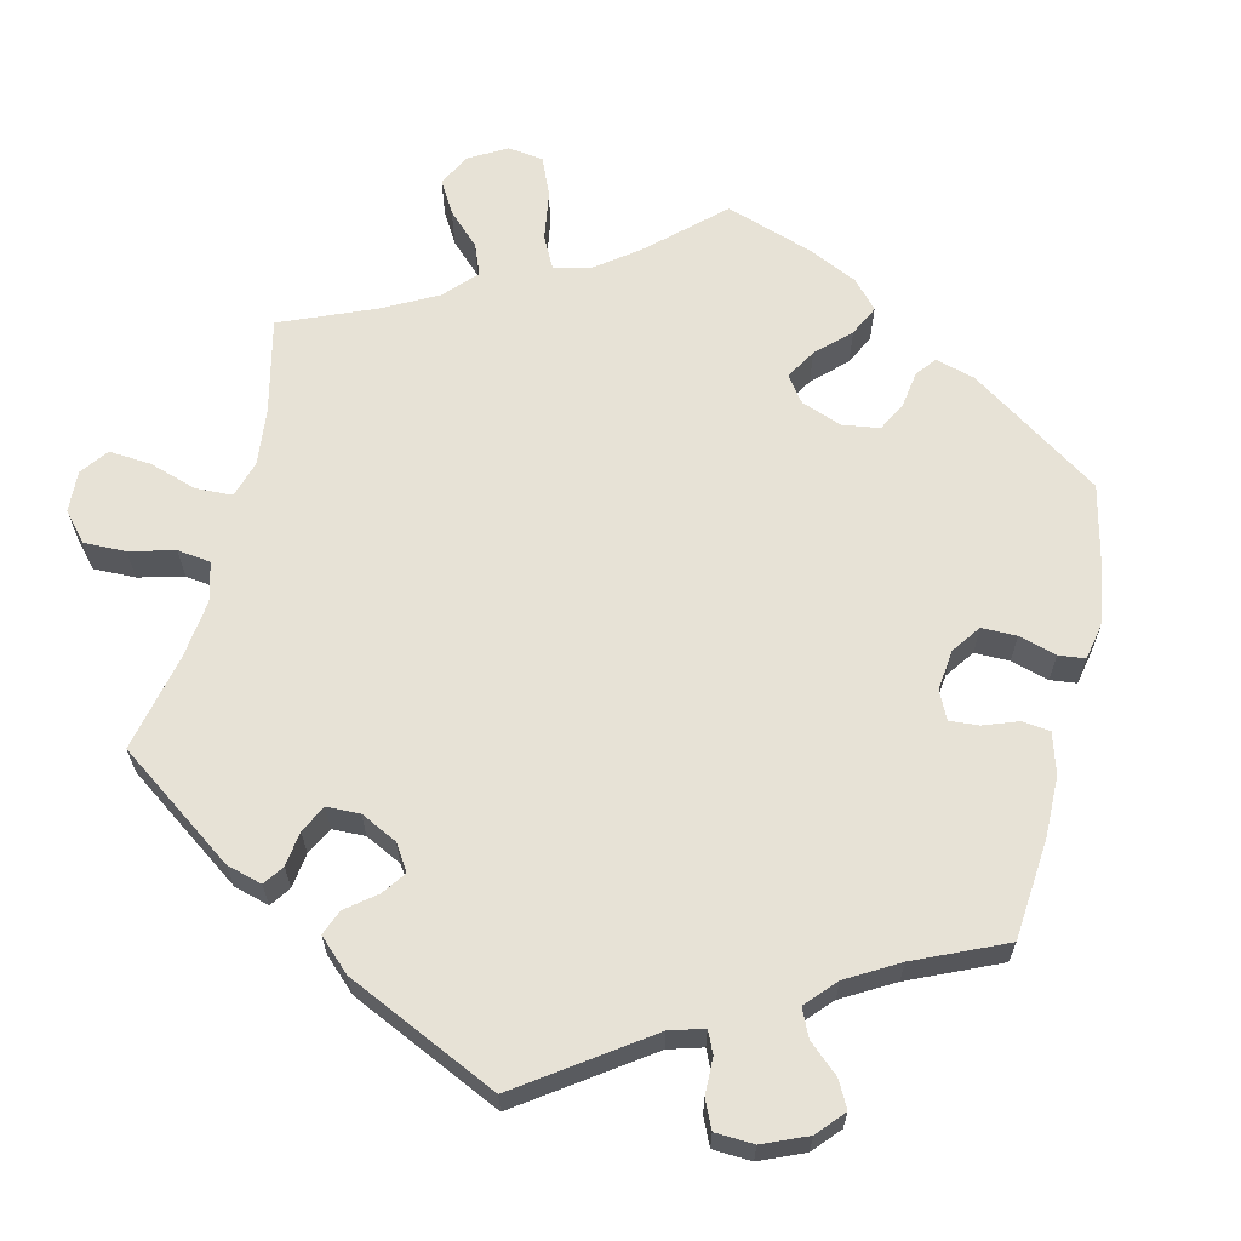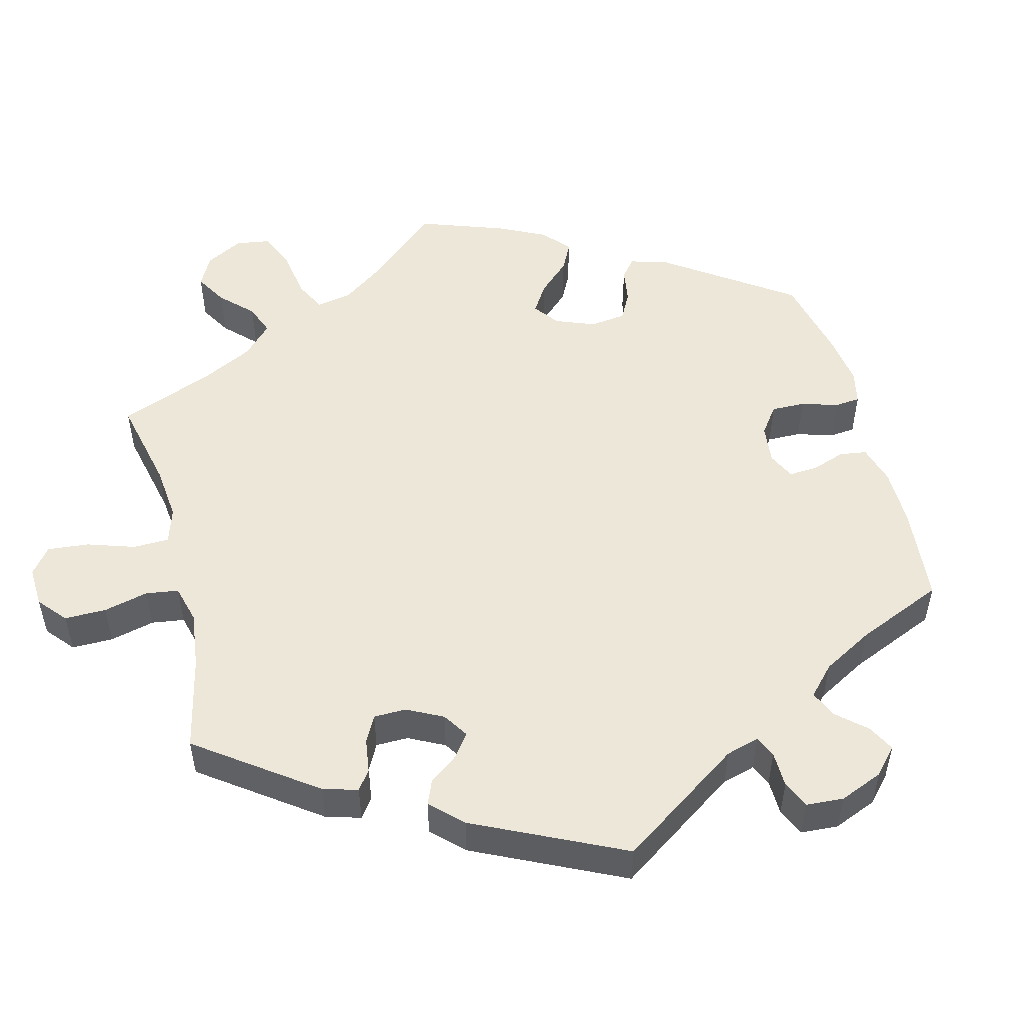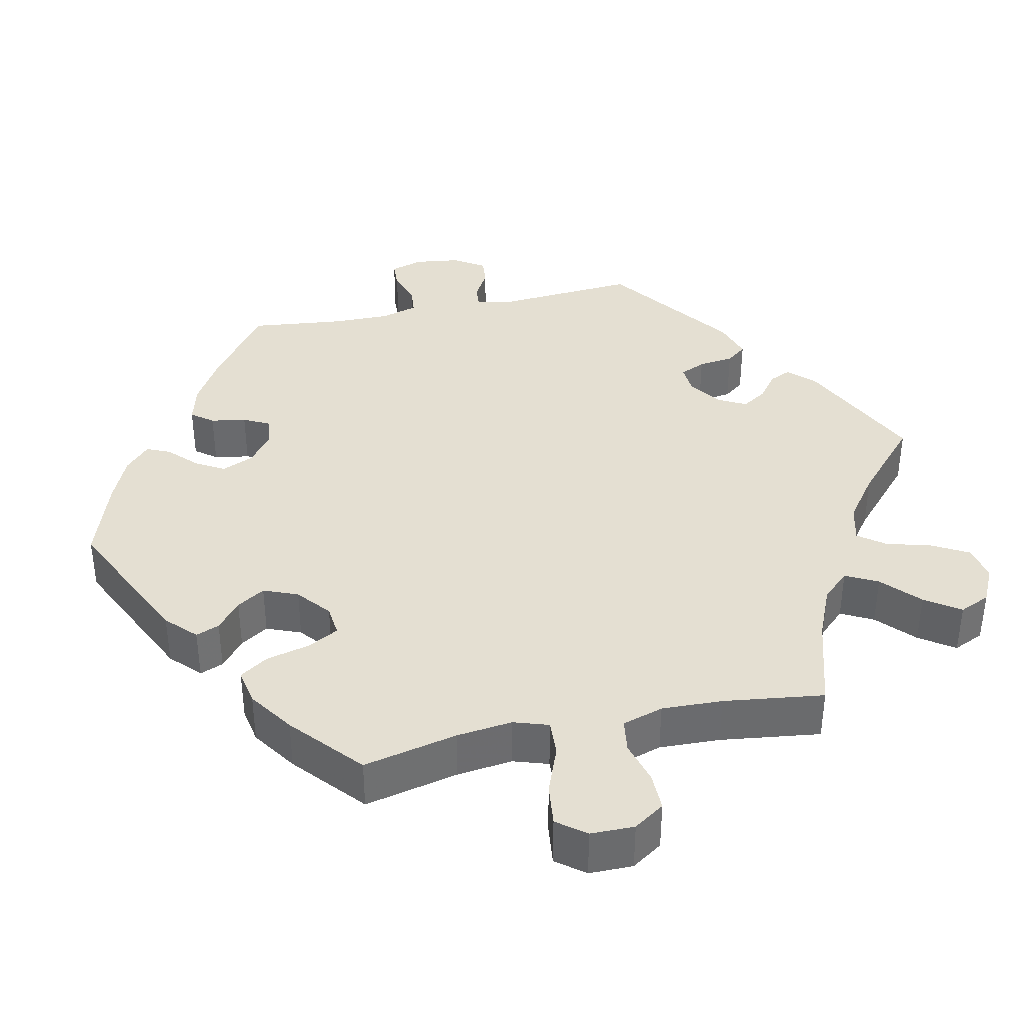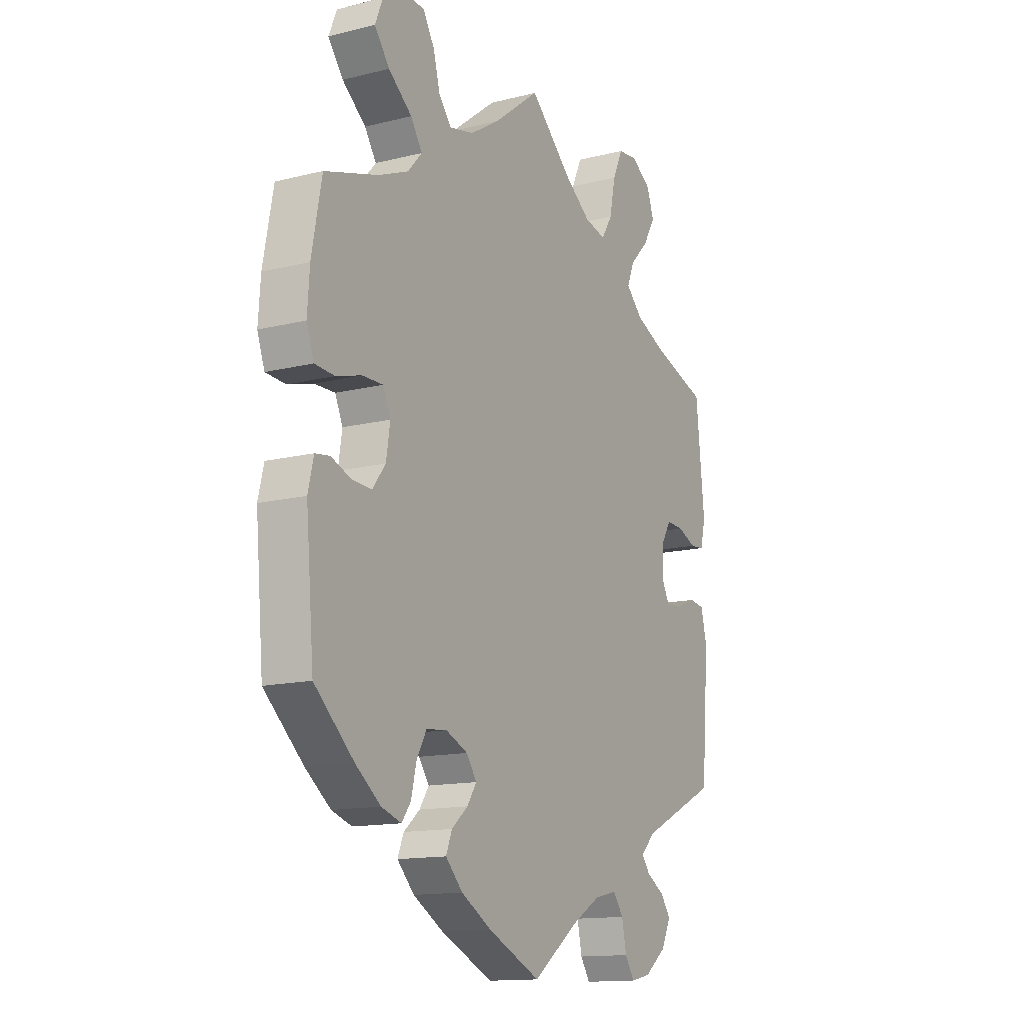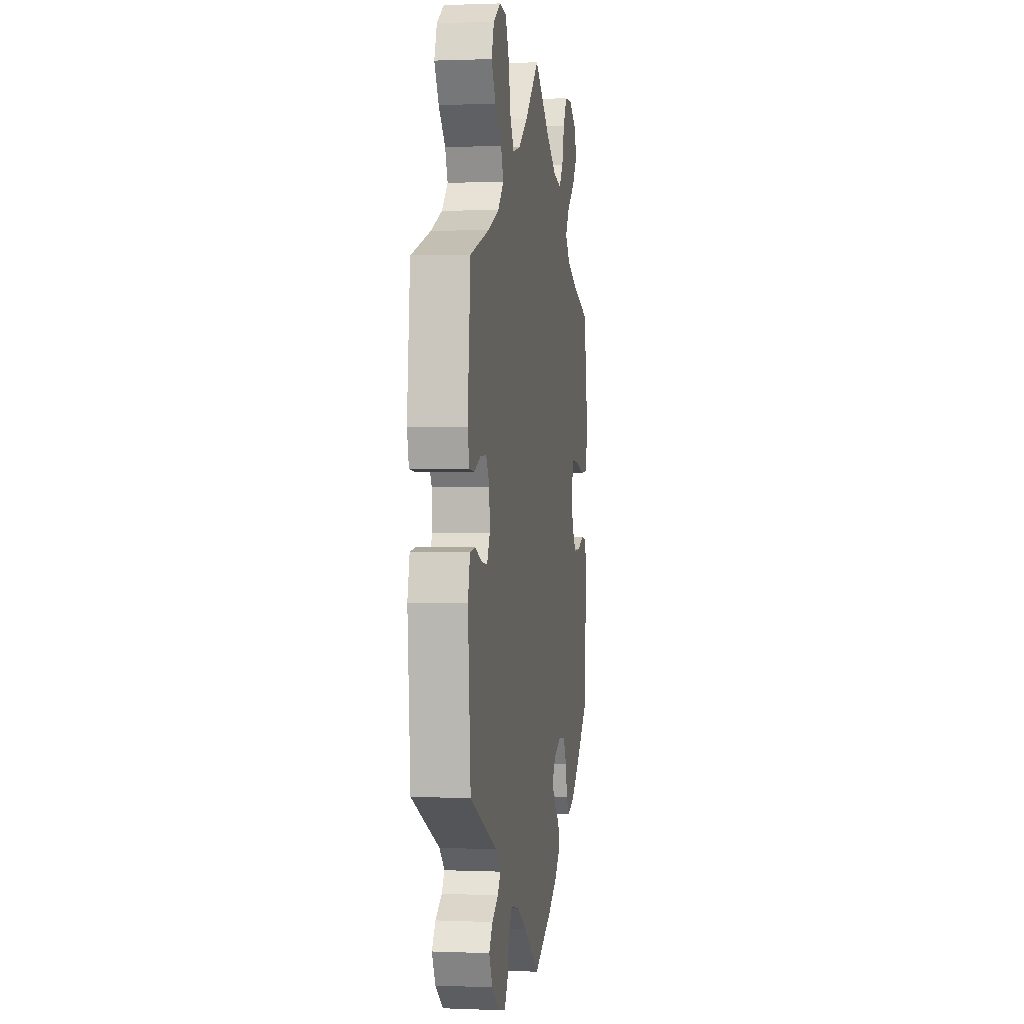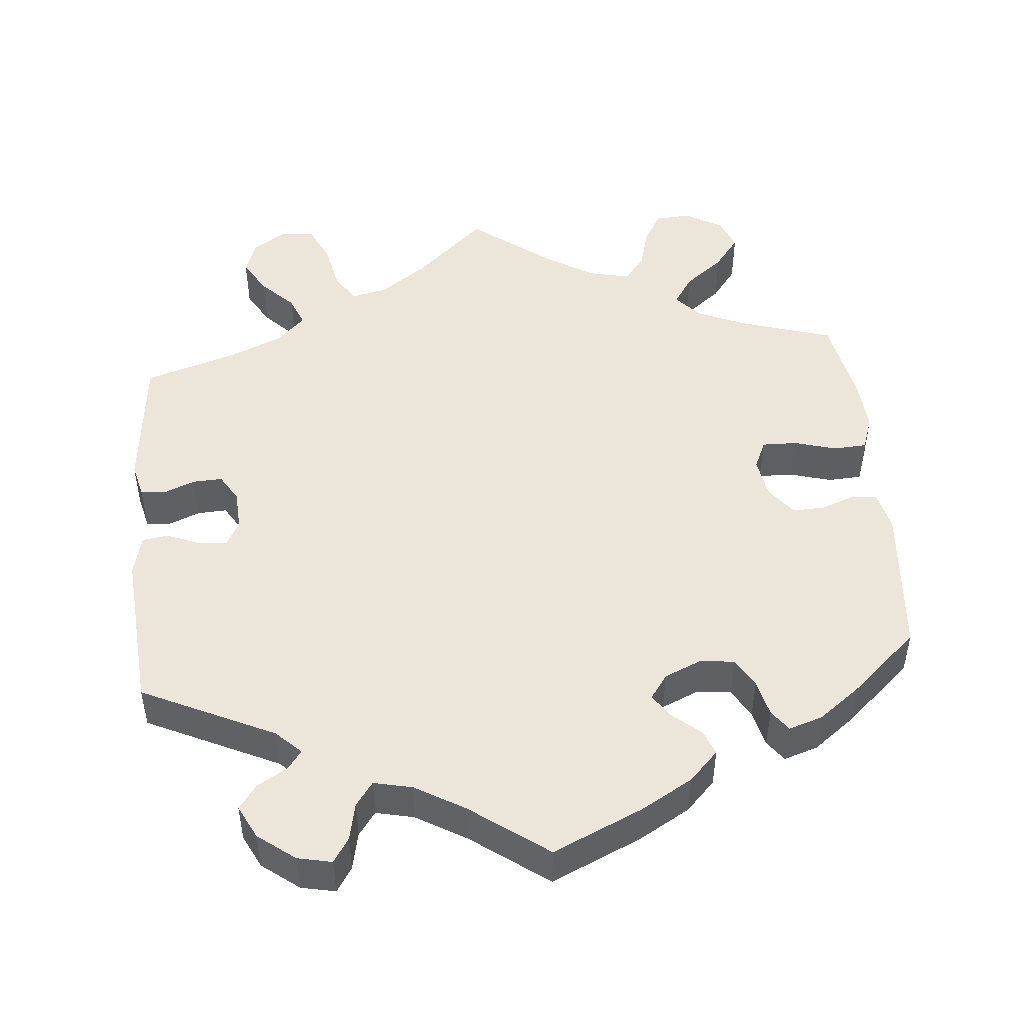
<metadata>
{"format":"obj","ext":"obj","renderer":"f3d","projection":"perspective","resolution":1024,"background":"white","views":[{"elev":63.2,"azim":133.1,"up":"+Y"},{"elev":50.2,"azim":105.8,"up":"+Y"},{"elev":37.1,"azim":-42.4,"up":"+Y"},{"elev":-14.0,"azim":-61.1,"up":"+Z"},{"elev":0.9,"azim":98.7,"up":"+Z"},{"elev":47.8,"azim":174.8,"up":"+Y"}]}
</metadata>
<code>
v -0.183 0.07 -0.415
v 0.106 0.07 -0.542
v 0.322 0.07 0.637
v 0.557 0.07 0.114
v 0.545 0.07 0.066
v -0.556 0.07 -0.097
v -0.408 0.07 0.592
v -0.386 0.07 -0.018
v -0.284 0.07 -0.331
v 0.404 0.07 0.045
v -0.236 0.07 0.479
v -0.357 0.07 0.622
v 0.296 0.07 0.422
v 0.098 0.07 0.529
v -0.265 0.07 0.515
v -0.412 0.07 0.349
v 0 0.07 -0.62
v 0.537 0.07 -0.31
v -0.462 0.07 -0.056
v -0.548 0.07 0.065
v -0.391 0.07 0.501
v -0.307 0.07 -0.372
v 0.537 0.07 0.31
v -0.543 0.07 -0.043
v -0.426 0.07 0.547
v 0 0.07 0.62
v 0.313 0.07 0.464
v -0.445 0.07 -0.393
v -0.34 0.07 -0.452
v 0.161 0.07 0.483
v -0.179 0.07 0.492
v 0.252 0.07 0.58
v 0.386 0.07 0.558
v -0.319 0.07 -0.423
v -0.336 0.07 0.457
v -0.537 0.07 -0.31
v 0.468 0.07 0.081
v 0.354 0.07 -0.397
v 0.427 0.07 0.083
v 0.262 0.07 -0.575
v 0.357 0.07 0.509
v -0.417 0.07 -0.058
v -0.537 0.07 0.31
v 0.251 0.07 -0.523
v 0.174 0.07 -0.502
v 0.382 0.07 -0.56
v 0.401 0.07 -0.01
v 0.409 0.07 0.351
v 0.42 0.07 -0.047
v 0.381 0.07 -0.481
v 0.339 0.07 -0.456
v 0.541 0.07 -0.029
v -0.377 0.07 0.04
v -0.195 0.07 -0.523
v -0.509 0.07 -0.038
v -0.443 0.07 0.079
v -0.387 0.07 -0.437
v 0.284 0.07 -0.609
v -0.235 0.07 -0.482
v 0.212 0.07 0.471
v -0.124 0.07 -0.564
v -0.221 0.07 -0.447
v 0.227 0.07 -0.49
v 0.238 0.07 0.513
v -0.309 0.07 0.416
v 0.335 0.07 0.383
v 0.459 0.07 -0.043
v 0.369 0.07 0.606
v 0.276 0.07 0.632
v 0.555 0.07 -0.086
v 0.405 0.07 -0.514
v -0.281 0.07 0.574
v 0.331 0.07 -0.599
v -0.109 0.07 0.536
v 0.32 0.07 -0.43
v 0.505 0.07 -0.024
v -0.161 0.07 -0.382
v -0.56 0.07 0.187
v -0.342 0.07 0.379
v -0.185 0.07 -0.348
v -0.395 0.07 0.08
v 0.512 0.07 0.063
v -0.565 0.07 0.113
v -0.236 0.07 -0.326
v -0.307 0.07 0.619
v -0.502 0.07 0.062
v -0.183 -0 -0.415
v 0.106 -0 -0.542
v 0.322 -0 0.637
v 0.557 -0 0.114
v 0.545 -0 0.066
v -0.556 -0 -0.097
v -0.408 -0 0.592
v -0.386 -0 -0.018
v -0.284 -0 -0.331
v 0.404 -0 0.045
v -0.236 -0 0.479
v -0.357 -0 0.622
v 0.296 -0 0.422
v 0.098 -0 0.529
v -0.265 -0 0.515
v -0.412 -0 0.349
v 0 -0 -0.62
v 0.537 -0 -0.31
v -0.462 -0 -0.056
v -0.548 -0 0.065
v -0.391 -0 0.501
v -0.307 -0 -0.372
v 0.537 -0 0.31
v -0.543 -0 -0.043
v -0.426 -0 0.547
v 0 -0 0.62
v 0.313 -0 0.464
v -0.445 -0 -0.393
v -0.34 -0 -0.452
v 0.161 -0 0.483
v -0.179 -0 0.492
v 0.252 -0 0.58
v 0.386 -0 0.558
v -0.319 -0 -0.423
v -0.336 -0 0.457
v -0.537 -0 -0.31
v 0.468 -0 0.081
v 0.354 -0 -0.397
v 0.427 -0 0.083
v 0.262 -0 -0.575
v 0.357 -0 0.509
v -0.417 -0 -0.058
v -0.537 -0 0.31
v 0.251 -0 -0.523
v 0.174 -0 -0.502
v 0.382 -0 -0.56
v 0.401 -0 -0.01
v 0.409 -0 0.351
v 0.42 -0 -0.047
v 0.381 -0 -0.481
v 0.339 -0 -0.456
v 0.541 -0 -0.029
v -0.377 -0 0.04
v -0.195 -0 -0.523
v -0.509 -0 -0.038
v -0.443 -0 0.079
v -0.387 -0 -0.437
v 0.284 -0 -0.609
v -0.235 -0 -0.482
v 0.212 -0 0.471
v -0.124 -0 -0.564
v -0.221 -0 -0.447
v 0.227 -0 -0.49
v 0.238 -0 0.513
v -0.309 -0 0.416
v 0.335 -0 0.383
v 0.459 -0 -0.043
v 0.369 -0 0.606
v 0.276 -0 0.632
v 0.555 -0 -0.086
v 0.405 -0 -0.514
v -0.281 -0 0.574
v 0.331 -0 -0.599
v -0.109 -0 0.536
v 0.32 -0 -0.43
v 0.505 -0 -0.024
v -0.161 -0 -0.382
v -0.56 -0 0.187
v -0.342 -0 0.379
v -0.185 -0 -0.348
v -0.395 -0 0.08
v 0.512 -0 0.063
v -0.565 -0 0.113
v -0.236 -0 -0.326
v -0.307 -0 0.619
v -0.502 -0 0.062
f 48 23 4 5
f 66 48 5 82
f 13 66 82 37
f 68 33 41 27
f 68 27 13
f 3 68 13
f 64 32 69 3
f 60 64 3 13
f 30 60 13 37
f 74 26 14
f 31 74 14 30
f 11 31 30 37
f 12 85 72 15
f 12 15 11
f 7 12 11
f 35 21 25 7
f 65 35 7 11
f 79 65 11 37
f 83 78 43 16
f 56 86 20 83
f 81 56 83 16
f 53 81 16 79
f 6 24 55 19
f 6 19 42
f 36 6 42
f 28 36 42 8
f 22 34 29 57
f 9 22 57 28
f 54 59 62 1
f 54 1 77
f 2 17 61 54
f 45 2 54 77
f 63 45 77 80
f 73 58 40 44
f 73 44 63
f 46 73 63
f 51 50 71 46
f 75 51 46 63
f 38 75 63 80
f 67 76 52 70
f 49 67 70 18
f 47 49 18 38
f 79 37 39
f 53 79 39 10
f 9 28 8 53
f 84 9 53 10
f 38 80 84
f 10 47 38 84
f 91 90 109 134
f 168 91 134 152
f 123 168 152 99
f 113 127 119 154
f 99 113 154
f 99 154 89
f 89 155 118 150
f 99 89 150 146
f 123 99 146 116
f 100 112 160
f 116 100 160 117
f 123 116 117 97
f 101 158 171 98
f 97 101 98
f 97 98 93
f 93 111 107 121
f 97 93 121 151
f 123 97 151 165
f 102 129 164 169
f 169 106 172 142
f 102 169 142 167
f 165 102 167 139
f 105 141 110 92
f 128 105 92
f 128 92 122
f 94 128 122 114
f 143 115 120 108
f 114 143 108 95
f 87 148 145 140
f 163 87 140
f 140 147 103 88
f 163 140 88 131
f 166 163 131 149
f 130 126 144 159
f 149 130 159
f 149 159 132
f 132 157 136 137
f 149 132 137 161
f 166 149 161 124
f 156 138 162 153
f 104 156 153 135
f 124 104 135 133
f 125 123 165
f 96 125 165 139
f 139 94 114 95
f 96 139 95 170
f 170 166 124
f 170 124 133 96
f 4 90 91 5
f 5 91 168 82
f 82 168 123 37
f 37 123 125 39
f 39 125 96 10
f 10 96 133 47
f 47 133 135 49
f 49 135 153 67
f 67 153 162 76
f 76 162 138 52
f 52 138 156 70
f 70 156 104 18
f 18 104 124 38
f 38 124 161 75
f 75 161 137 51
f 51 137 136 50
f 50 136 157 71
f 71 157 132 46
f 46 132 159 73
f 73 159 144 58
f 58 144 126 40
f 40 126 130 44
f 44 130 149 63
f 63 149 131 45
f 45 131 88 2
f 2 88 103 17
f 17 103 147 61
f 61 147 140 54
f 54 140 145 59
f 59 145 148 62
f 62 148 87 1
f 1 87 163 77
f 77 163 166 80
f 80 166 170 84
f 84 170 95 9
f 9 95 108 22
f 22 108 120 34
f 34 120 115 29
f 29 115 143 57
f 57 143 114 28
f 28 114 122 36
f 36 122 92 6
f 6 92 110 24
f 24 110 141 55
f 55 141 105 19
f 19 105 128 42
f 42 128 94 8
f 8 94 139 53
f 53 139 167 81
f 81 167 142 56
f 56 142 172 86
f 86 172 106 20
f 20 106 169 83
f 83 169 164 78
f 78 164 129 43
f 43 129 102 16
f 16 102 165 79
f 79 165 151 65
f 65 151 121 35
f 35 121 107 21
f 21 107 111 25
f 25 111 93 7
f 7 93 98 12
f 12 98 171 85
f 85 171 158 72
f 72 158 101 15
f 15 101 97 11
f 11 97 117 31
f 31 117 160 74
f 74 160 112 26
f 26 112 100 14
f 14 100 116 30
f 30 116 146 60
f 60 146 150 64
f 64 150 118 32
f 32 118 155 69
f 69 155 89 3
f 3 89 154 68
f 68 154 119 33
f 33 119 127 41
f 41 127 113 27
f 27 113 99 13
f 13 99 152 66
f 66 152 134 48
f 48 134 109 23
f 23 109 90 4

</code>
